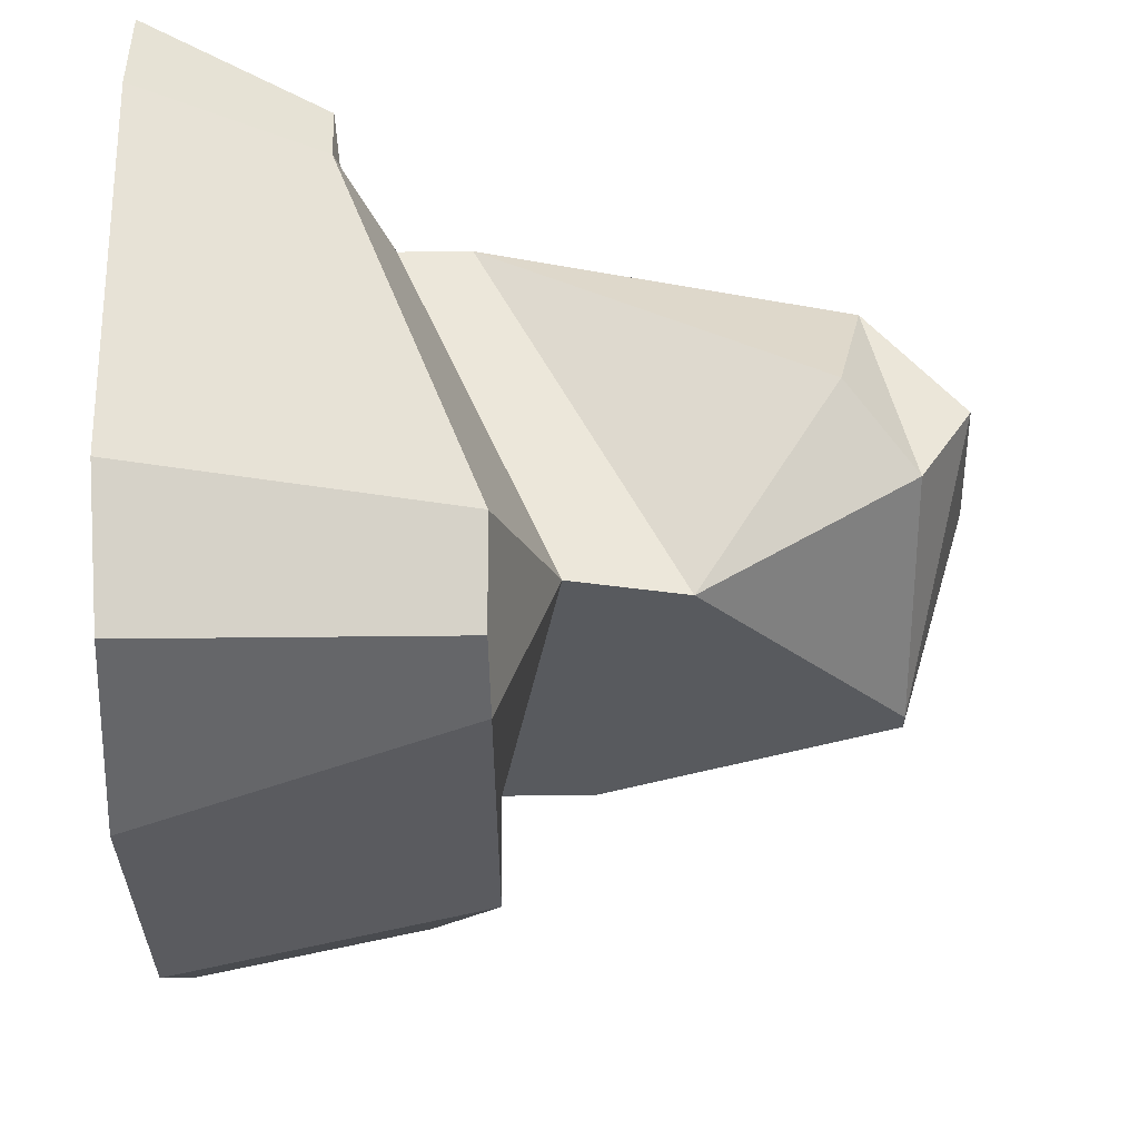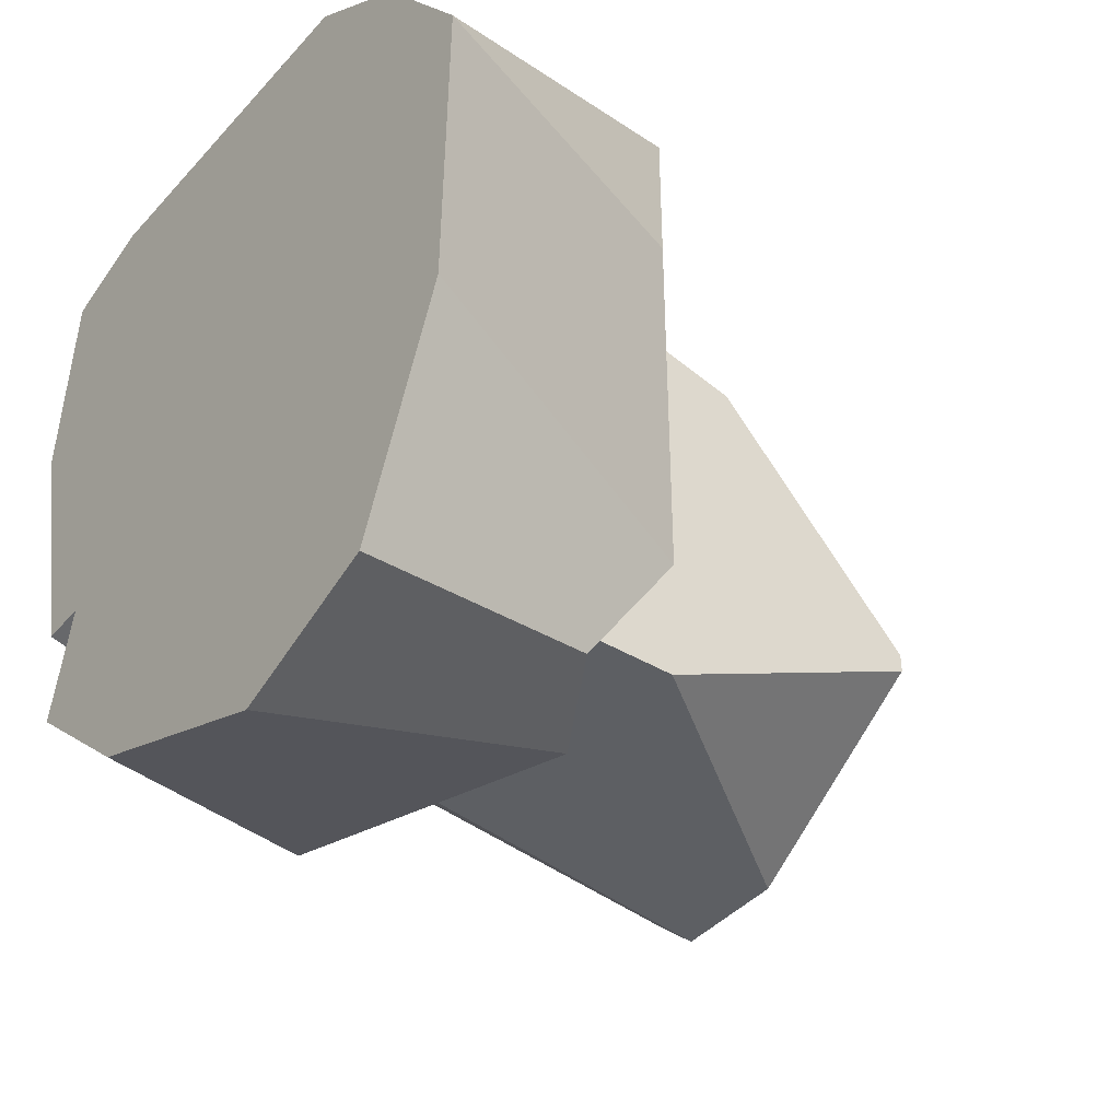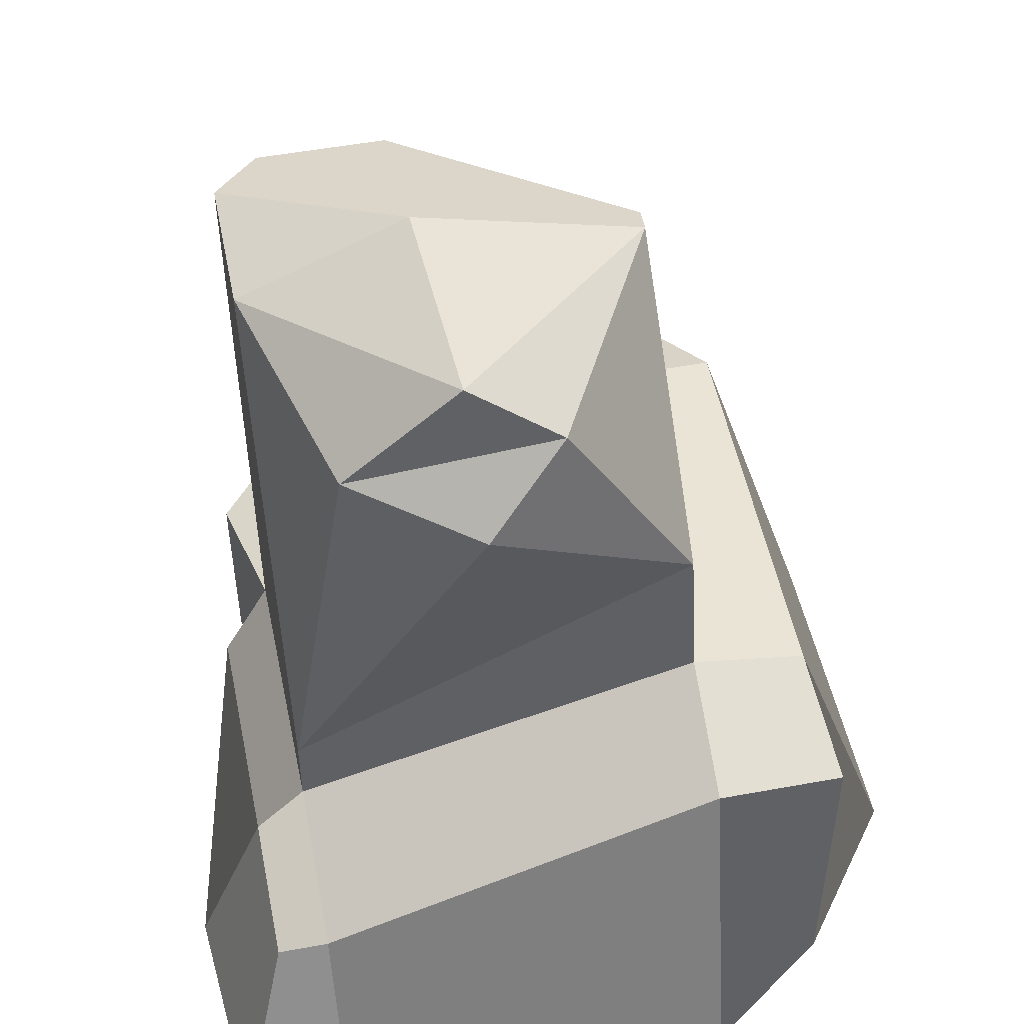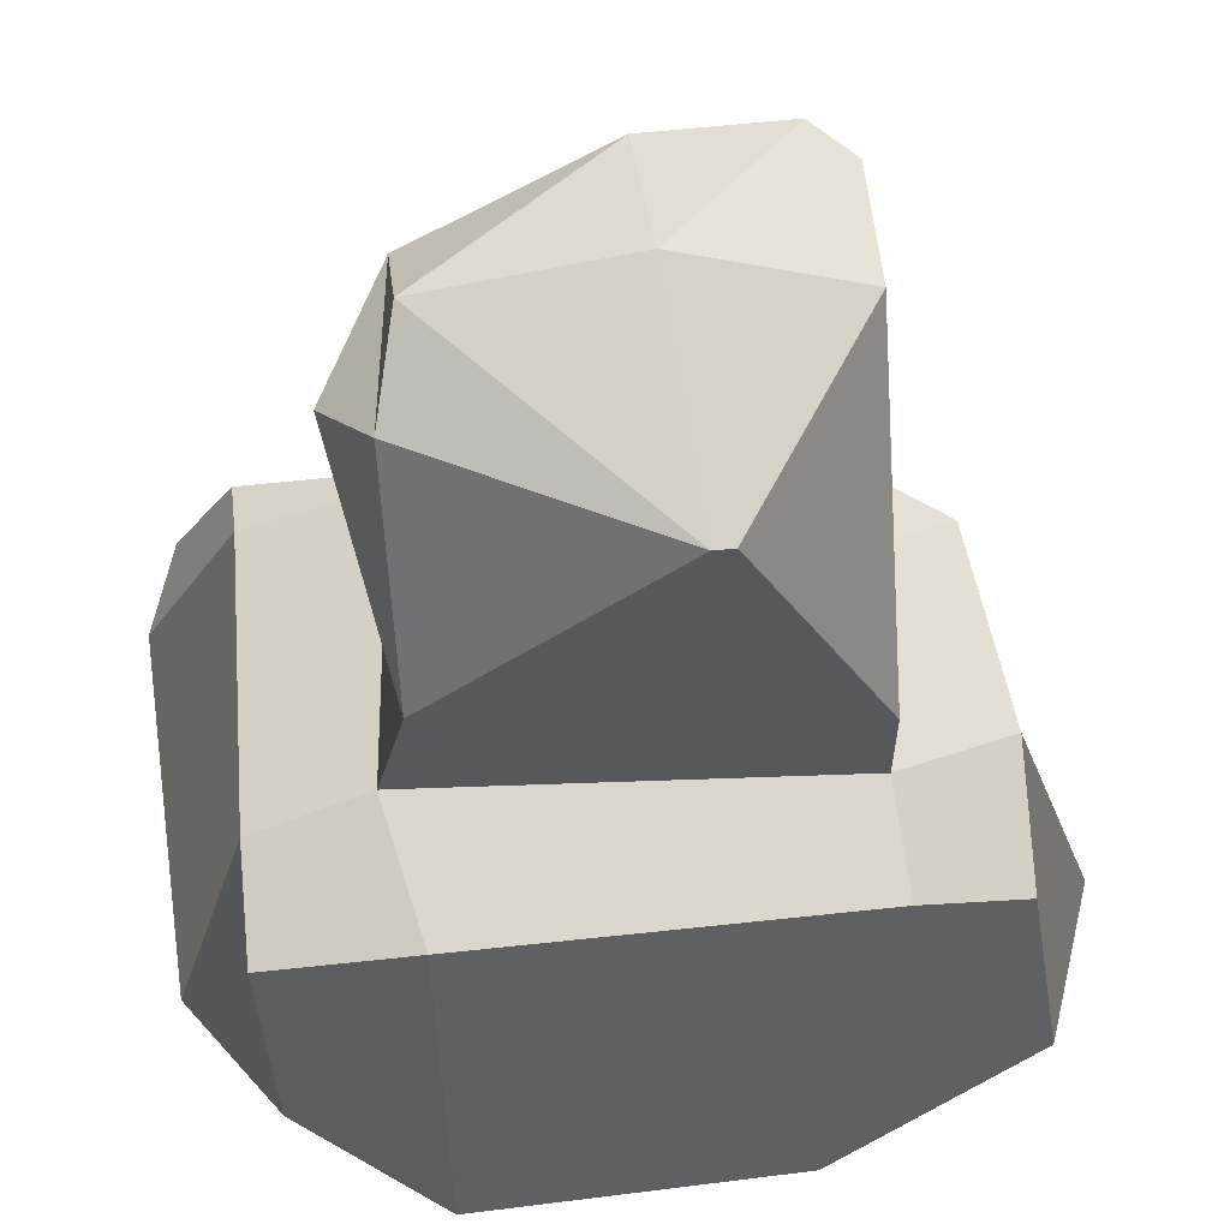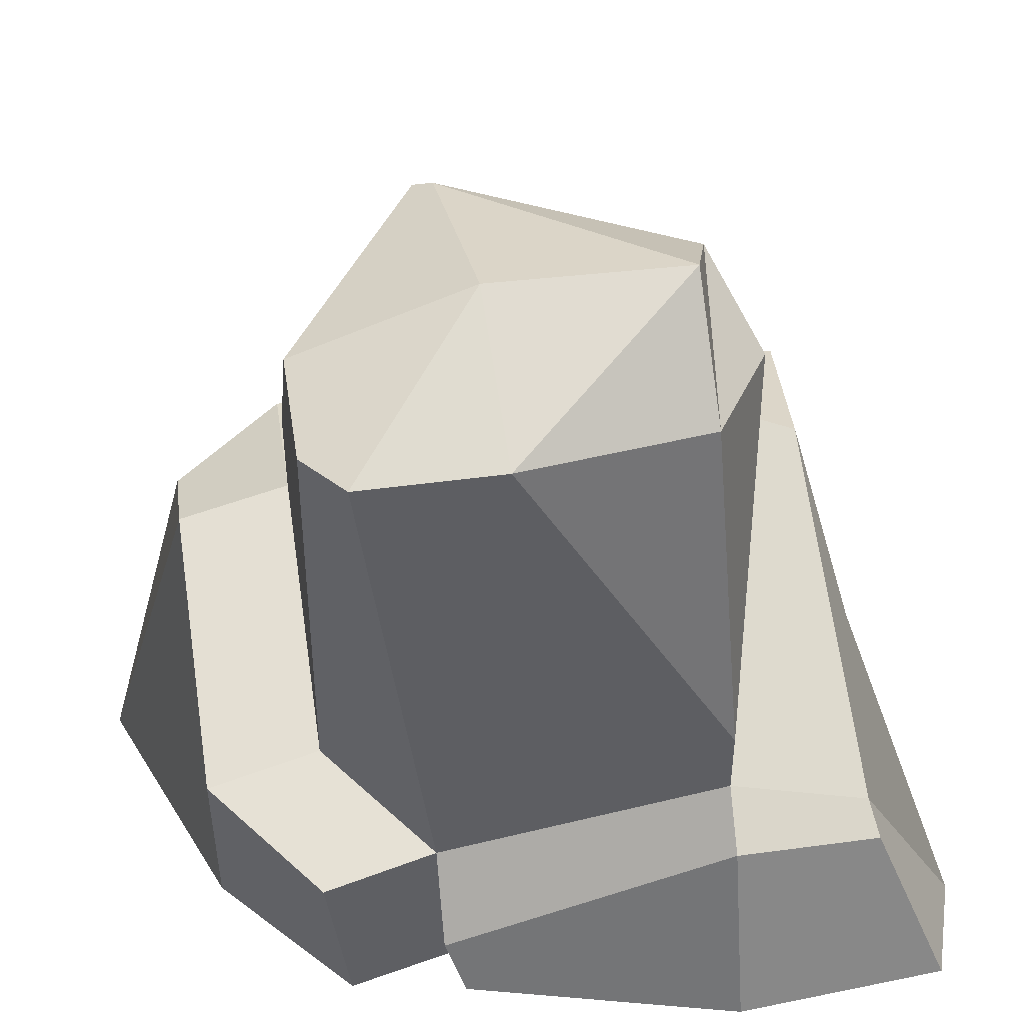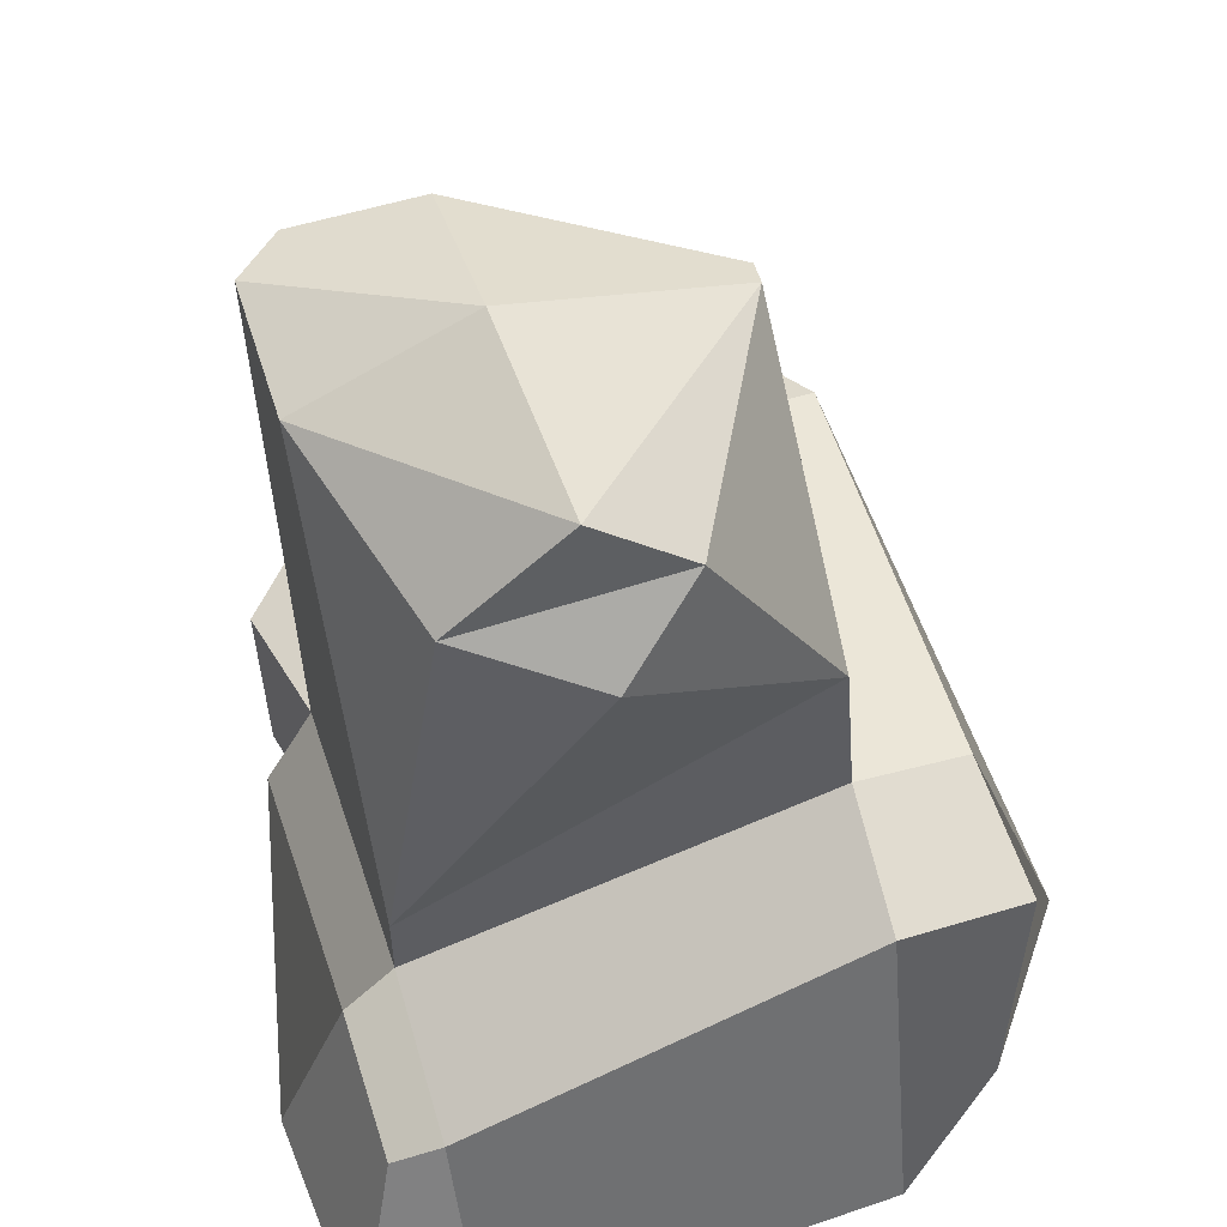
<metadata>
{"format":"obj","ext":"obj","renderer":"f3d","projection":"perspective","resolution":1024,"background":"white","views":[{"elev":59.0,"azim":89.4,"up":"+Z"},{"elev":-40.3,"azim":53.3,"up":"+Z"},{"elev":51.4,"azim":-11.3,"up":"+Y"},{"elev":60.3,"azim":83.7,"up":"+Y"},{"elev":47.4,"azim":-98.7,"up":"+Y"},{"elev":56.8,"azim":-17.5,"up":"+Y"}]}
</metadata>
<code>
o Cube
v -1.314 1.557 1.355
v 1.314 0 -1.355
v 1.314 4.861 -0.3863
v 1.314 0 1.355
v 1.314 2.615 1.549
v -0.5497 1.495 -1.355
v -0.1678 4.861 -1.355
v -1.314 0 1.355
v 1.314 3.417 1.355
v 1.314 4.861 -0.2519
v -0.8835 4.568 1.202
v 0.469 4.861 1.355
v -0.06427 4.365 1.669
v -1.314 2.056 1.355
v -1.314 4.861 -0.1393
v -0.1184 5.235 1.189
v 1.314 2.843 -1.355
v -1.01 4.861 -1.355
v -1.314 0 -0.5119
v -1.314 4.861 -1.09
v -0.3455 0 -1.355
v 1.314 2.193 -1.355
v -1.314 1.208 -0.6556
v 1.314 2.193 2.349
v 1.314 0 2.94
v -1.314 0 3.042
v -1.314 1.208 2.349
v 2.145 2.193 -1.355
v 2.847 0 -0.8476
v 2.145 2.193 1.355
v 2.885 0 1.355
v 2.145 2.193 2.349
v 2.145 0 2.349
v 1.126 2.167 -2.144
v 1.126 0 -2.798
v -1.501 0 -1.301
v -1.501 1.183 -1.445
v -0.7374 1.469 -2.144
v -0.5331 0 -2.144
v 1.957 1.687 -2.144
v 2.2 0 -2.402
v -1.646 0 -0.5119
v -2.121 0 1.355
v -1.646 0.5789 -0.6556
v -1.646 1.208 1.355
v -2.007 0 2.828
v -1.646 1.208 2.349
v -1.314 2.408 -0.7983
v -0.6979 2.579 -1.355
v -0.1983 5.338 -0.1593
f 3 17 7
f 8 4 25 26
f 19 8 43 42
f 22 28 40 34
f 5 24 32 30
f 6 23 48 49
f 23 1 14 48
f 9 10 12
f 12 10 16
f 11 13 12
f 14 11 15
f 12 16 11
f 11 16 15
f 14 13 11
f 9 12 13
f 3 7 50 10
f 5 22 17 9
f 1 5 9 14
f 19 21 2 4
f 25 24 27 26
f 28 29 41 40
f 22 6 49 17
f 22 5 30 28
f 5 1 27 24
f 1 23 44 45
f 29 28 30 31
f 31 30 32 33
f 25 4 31 33
f 29 2 35 41
f 4 2 29 31
f 24 25 33 32
f 39 36 37 38
f 39 38 34 35
f 35 34 40 41
f 2 21 39 35
f 23 6 38 37
f 19 23 37 36
f 21 19 36 39
f 6 22 34 38
f 43 45 44 42
f 45 43 46 47
f 26 27 47 46
f 27 1 45 47
f 23 19 42 44
f 8 26 46 43
f 4 8 19
f 49 48 20 18
f 9 17 3 10
f 48 14 15 20
f 14 9 13
f 17 49 18 7
f 16 50 15
f 15 50 20
f 10 50 16
f 20 50 7 18

</code>
